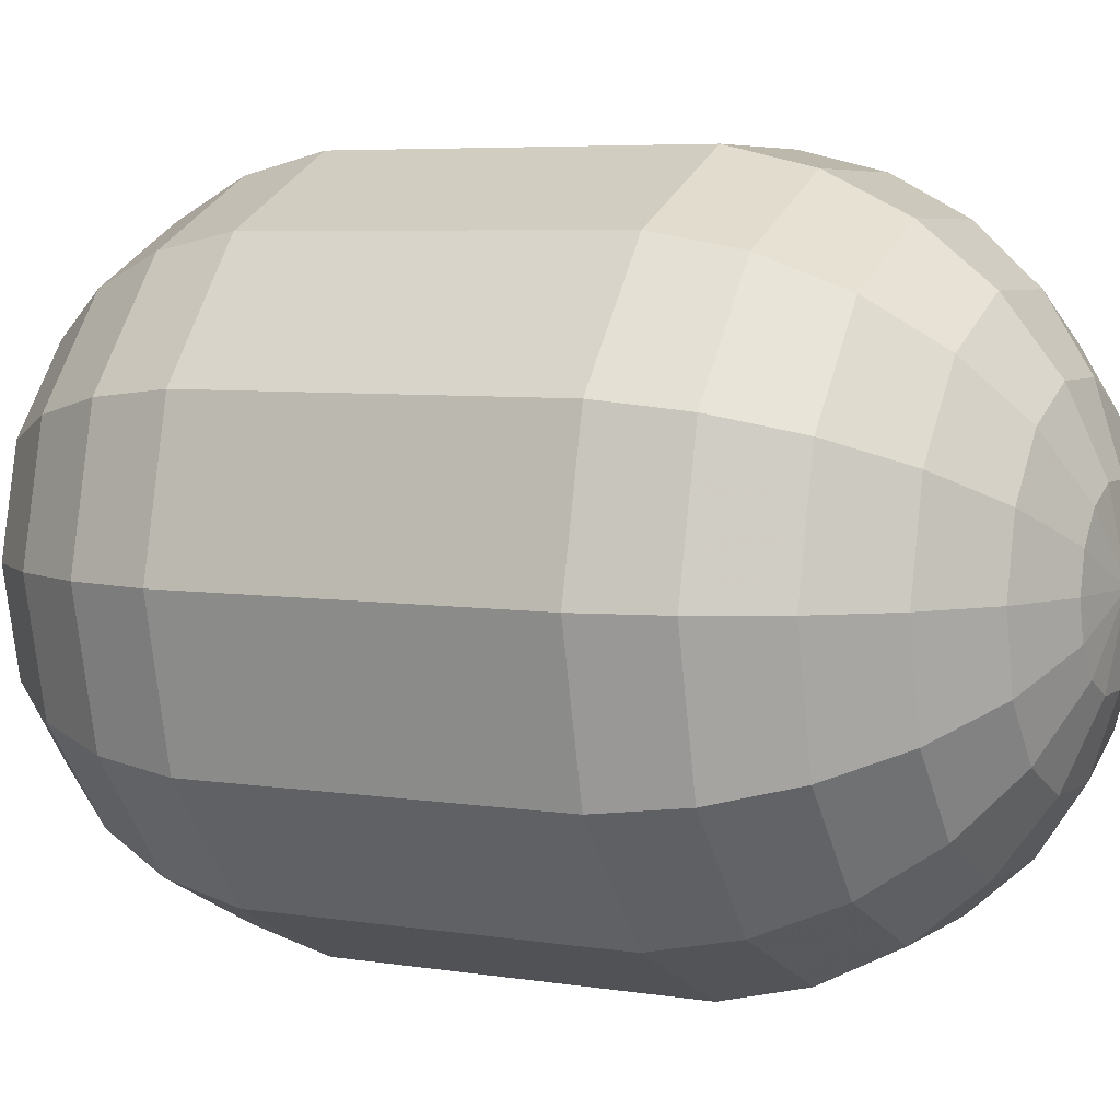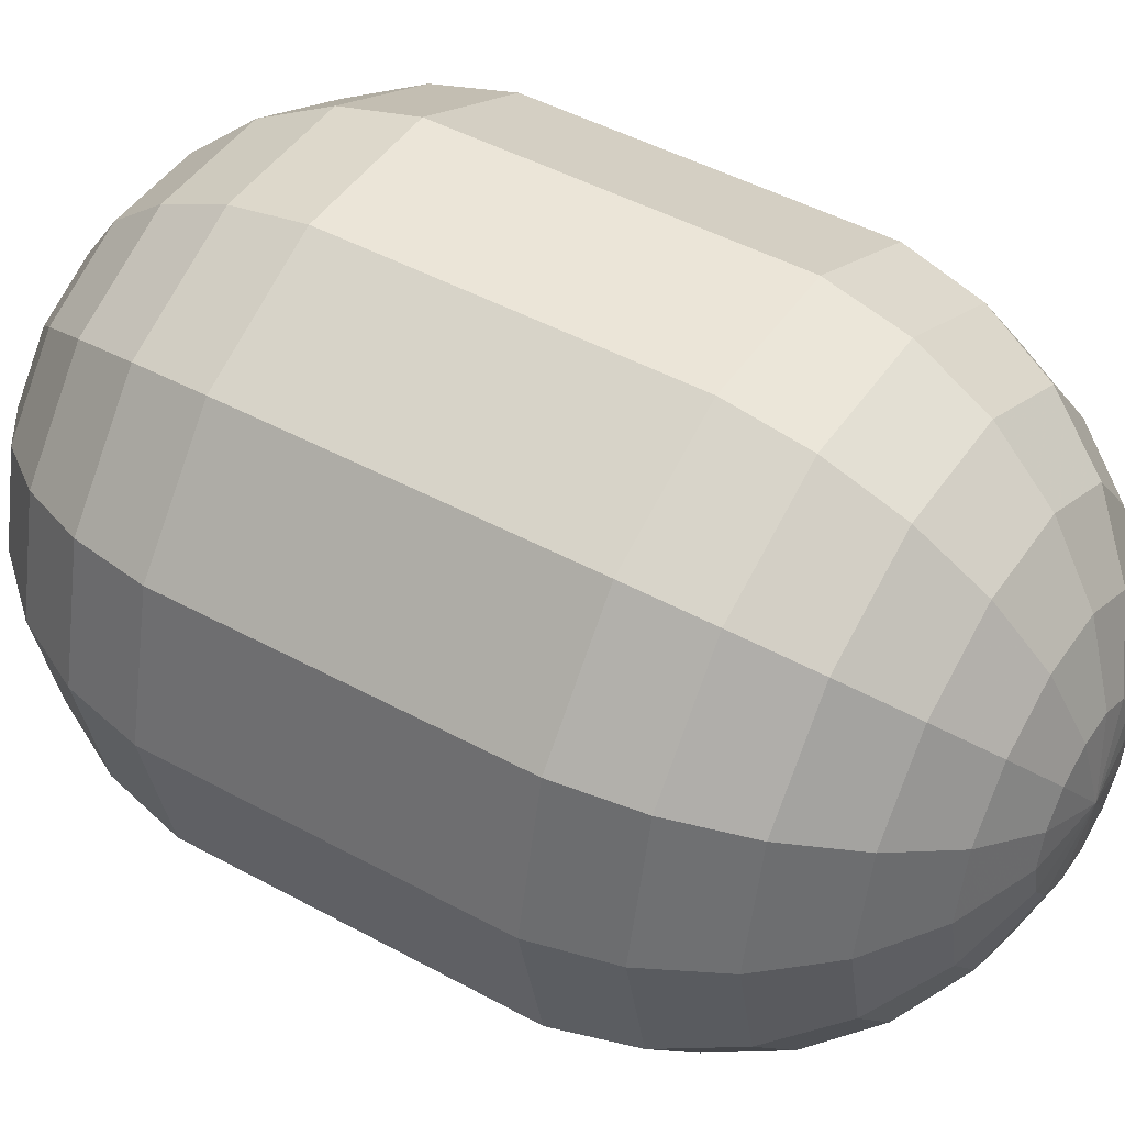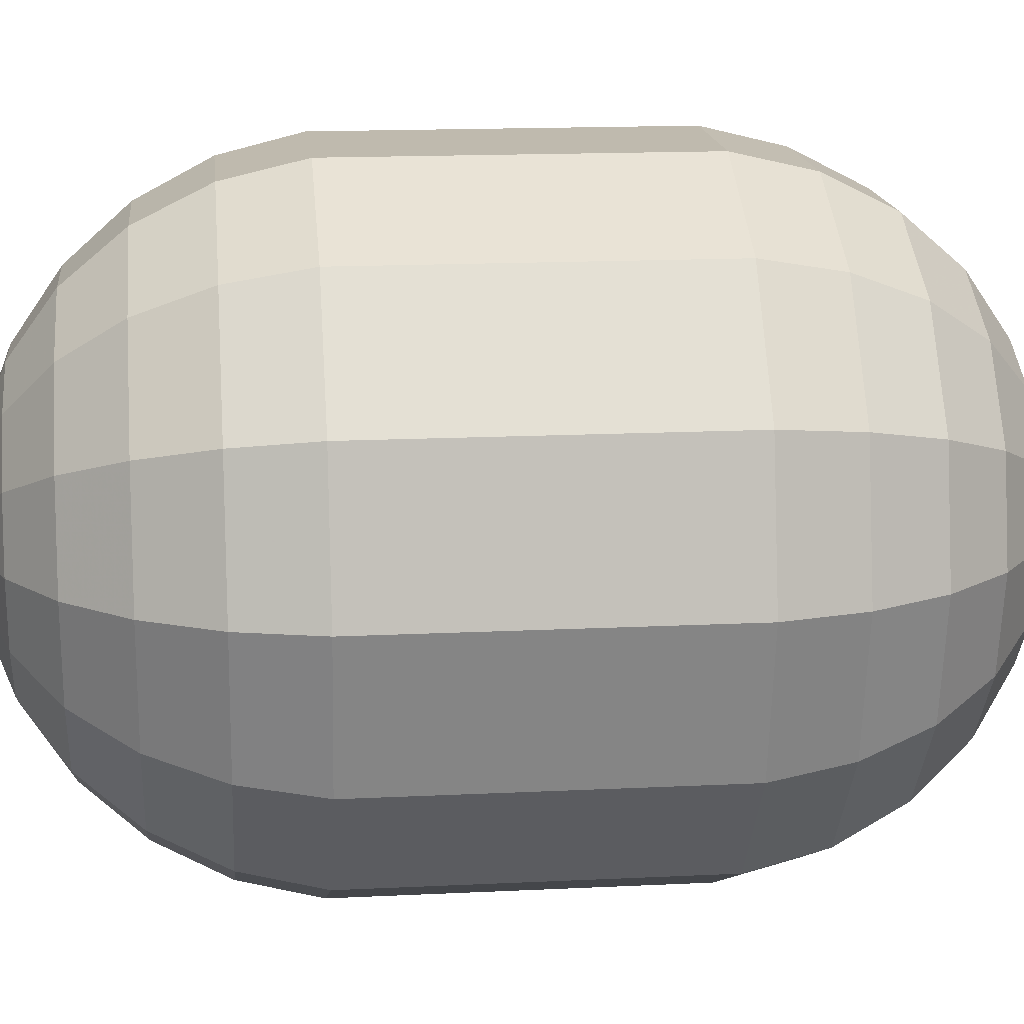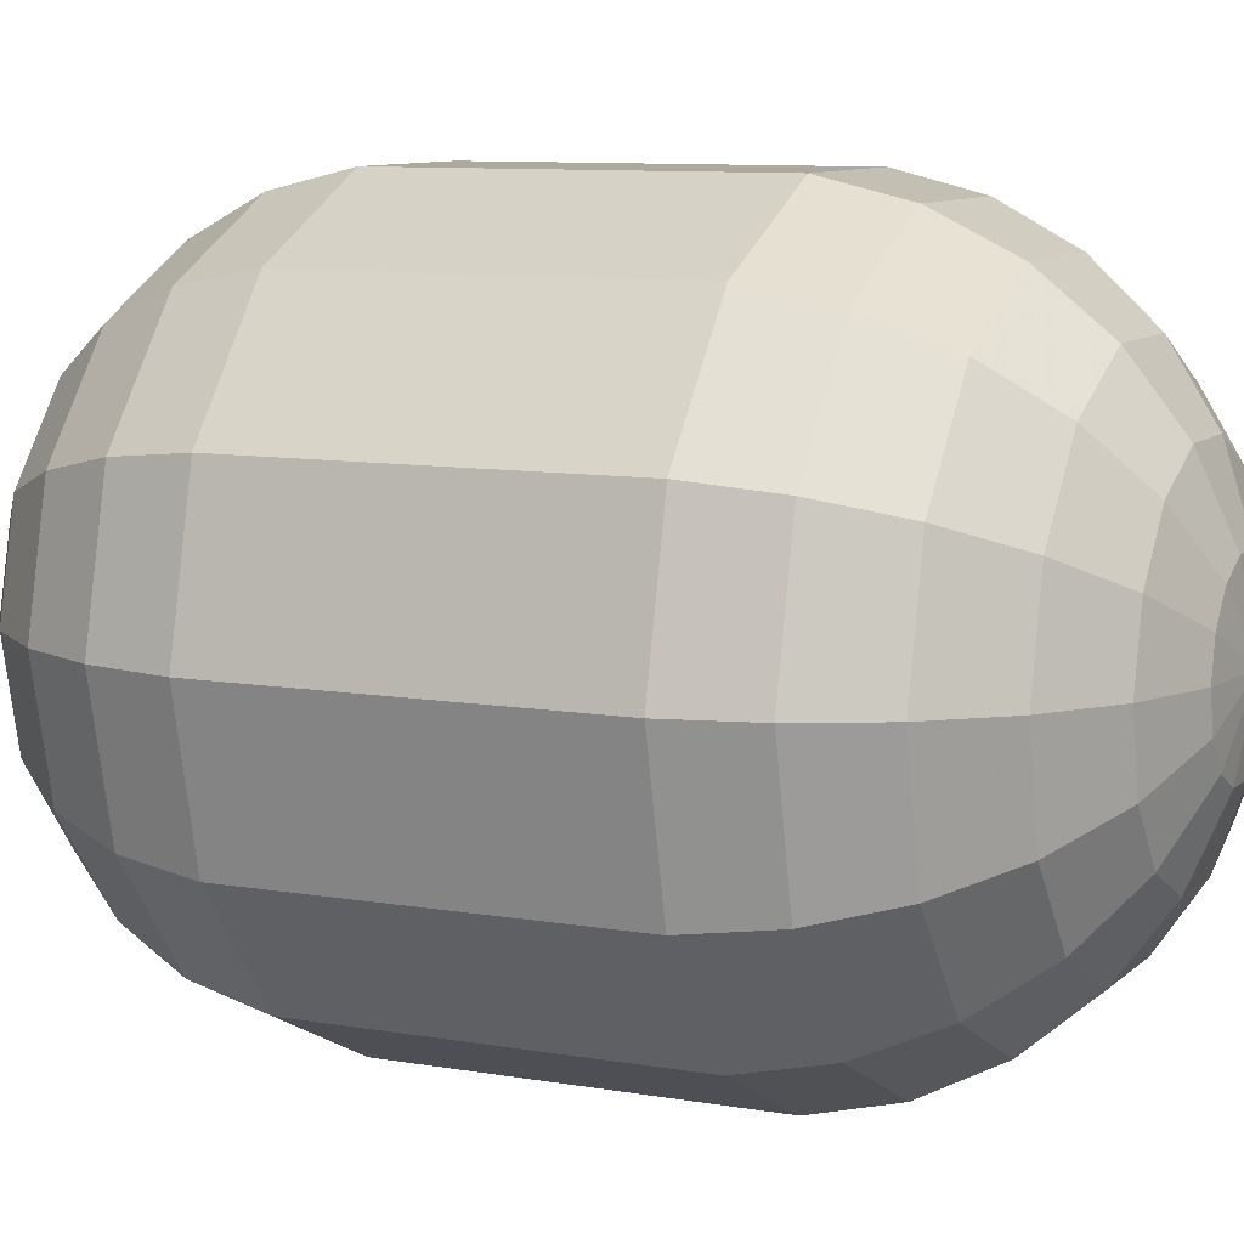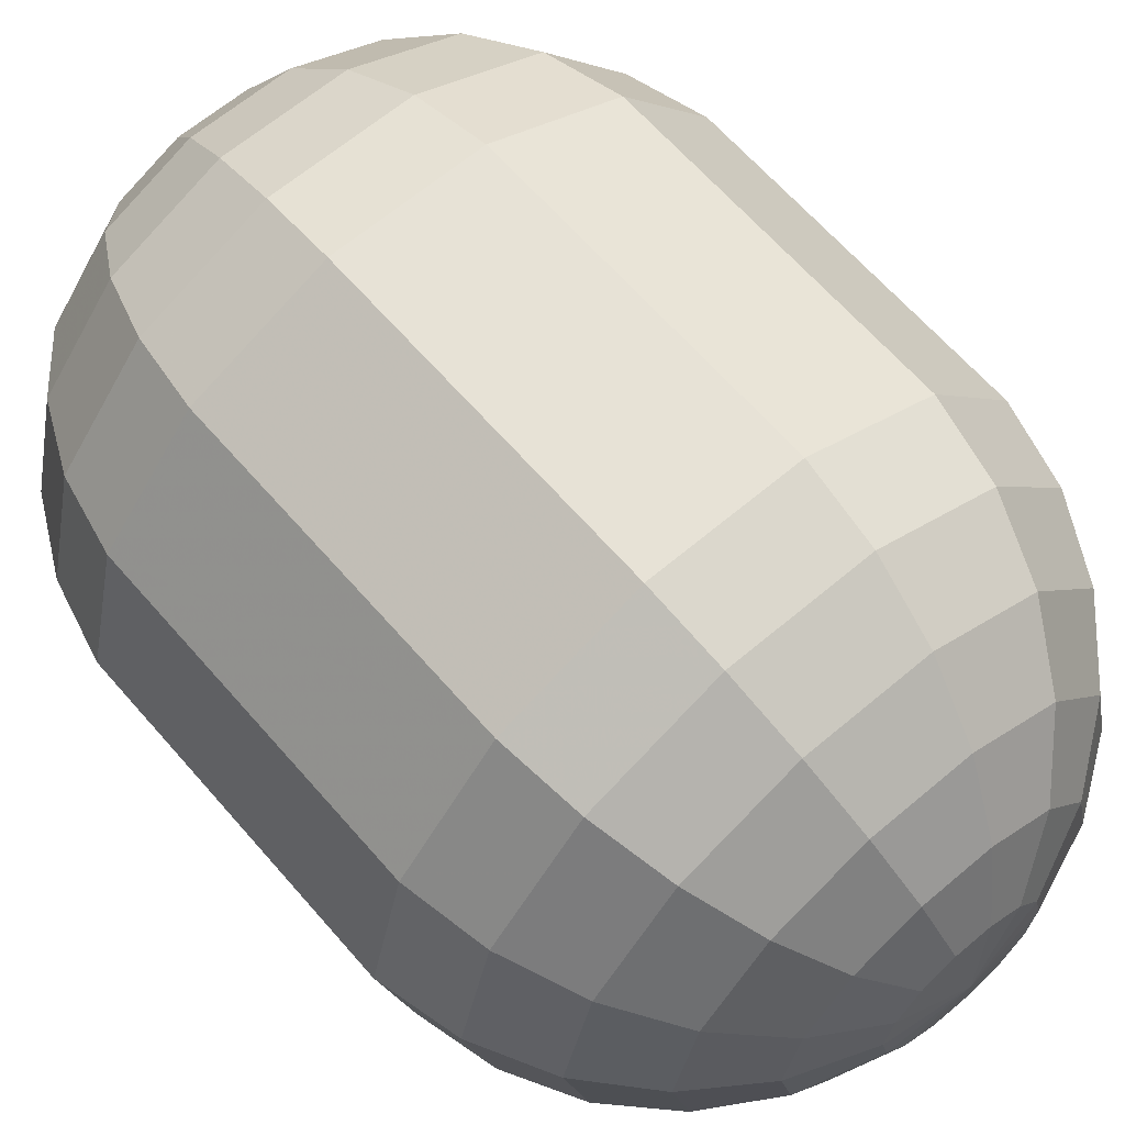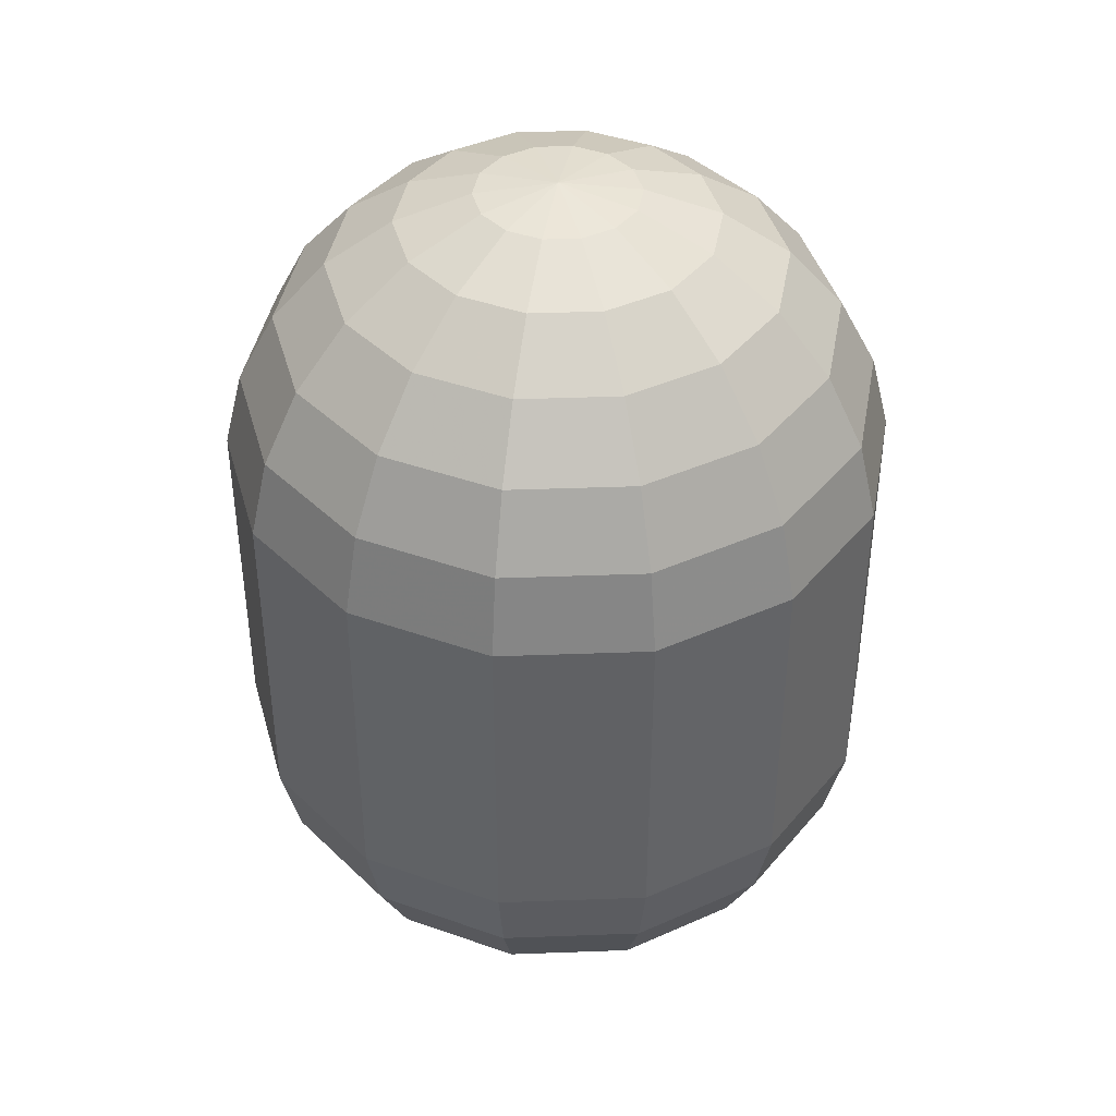
<metadata>
{"format":"obj","ext":"obj","renderer":"f3d","projection":"perspective","resolution":1024,"background":"white","views":[{"elev":5.5,"azim":-62.9,"up":"+Y"},{"elev":46.0,"azim":-57.9,"up":"+Y"},{"elev":15.7,"azim":-95.9,"up":"+Y"},{"elev":9.1,"azim":115.1,"up":"+Y"},{"elev":63.4,"azim":-40.7,"up":"+Y"},{"elev":41.6,"azim":74.6,"up":"+Z"}]}
</metadata>
<code>
v 0 0 -1.016
v 0.1749 0 -0.9949
v 0.3397 0 -0.9324
v 0.4848 0 -0.8323
v 0.6016 0 -0.7003
v 0.6835 0 -0.5443
v 0.7257 0 -0.3732
v 0.7257 0 0.3732
v 0.6835 0 0.5443
v 0.6016 0 0.7003
v 0.4848 0 0.8323
v 0.3397 0 0.9324
v 0.1749 0 0.9949
v 0 0 1.016
v 0.1576 0.07591 -0.9949
v 0.3061 0.1474 -0.9324
v 0.4368 0.2103 -0.8323
v 0.542 0.261 -0.7003
v 0.6158 0.2966 -0.5443
v 0.6538 0.3149 -0.3732
v 0.6538 0.3149 0.3732
v 0.6158 0.2966 0.5443
v 0.542 0.261 0.7003
v 0.4368 0.2103 0.8323
v 0.3061 0.1474 0.9324
v 0.1576 0.07591 0.9949
v 0.1091 0.1368 -0.9949
v 0.2118 0.2656 -0.9324
v 0.3022 0.379 -0.8323
v 0.3751 0.4704 -0.7003
v 0.4262 0.5344 -0.5443
v 0.4525 0.5674 -0.3732
v 0.4525 0.5674 0.3732
v 0.4262 0.5344 0.5443
v 0.3751 0.4704 0.7003
v 0.3022 0.379 0.8323
v 0.2118 0.2656 0.9324
v 0.1091 0.1368 0.9949
v 0.03893 0.1706 -0.9949
v 0.0756 0.3312 -0.9324
v 0.1079 0.4726 -0.8323
v 0.1339 0.5865 -0.7003
v 0.1521 0.6664 -0.5443
v 0.1615 0.7075 -0.3732
v 0.1615 0.7075 0.3732
v 0.1521 0.6664 0.5443
v 0.1339 0.5865 0.7003
v 0.1079 0.4726 0.8323
v 0.0756 0.3312 0.9324
v 0.03893 0.1706 0.9949
v -0.03893 0.1706 -0.9949
v -0.0756 0.3312 -0.9324
v -0.1079 0.4726 -0.8323
v -0.1339 0.5865 -0.7003
v -0.1521 0.6664 -0.5443
v -0.1615 0.7075 -0.3732
v -0.1615 0.7075 0.3732
v -0.1521 0.6664 0.5443
v -0.1339 0.5865 0.7003
v -0.1079 0.4726 0.8323
v -0.0756 0.3312 0.9324
v -0.03893 0.1706 0.9949
v -0.1091 0.1368 -0.9949
v -0.2118 0.2656 -0.9324
v -0.3022 0.379 -0.8323
v -0.3751 0.4704 -0.7003
v -0.4262 0.5344 -0.5443
v -0.4525 0.5674 -0.3732
v -0.4525 0.5674 0.3732
v -0.4262 0.5344 0.5443
v -0.3751 0.4704 0.7003
v -0.3022 0.379 0.8323
v -0.2118 0.2656 0.9324
v -0.1091 0.1368 0.9949
v -0.1576 0.07591 -0.9949
v -0.3061 0.1474 -0.9324
v -0.4368 0.2103 -0.8323
v -0.542 0.261 -0.7003
v -0.6158 0.2966 -0.5443
v -0.6538 0.3149 -0.3732
v -0.6538 0.3149 0.3732
v -0.6158 0.2966 0.5443
v -0.542 0.261 0.7003
v -0.4368 0.2103 0.8323
v -0.3061 0.1474 0.9324
v -0.1576 0.07591 0.9949
v -0.1749 0 -0.9949
v -0.3397 0 -0.9324
v -0.4848 0 -0.8323
v -0.6016 0 -0.7003
v -0.6835 0 -0.5443
v -0.7257 0 -0.3732
v -0.7257 0 0.3732
v -0.6835 0 0.5443
v -0.6016 0 0.7003
v -0.4848 0 0.8323
v -0.3397 0 0.9324
v -0.1749 0 0.9949
v -0.1576 -0.07591 -0.9949
v -0.3061 -0.1474 -0.9324
v -0.4368 -0.2103 -0.8323
v -0.542 -0.261 -0.7003
v -0.6158 -0.2966 -0.5443
v -0.6538 -0.3149 -0.3732
v -0.6538 -0.3149 0.3732
v -0.6158 -0.2966 0.5443
v -0.542 -0.261 0.7003
v -0.4368 -0.2103 0.8323
v -0.3061 -0.1474 0.9324
v -0.1576 -0.07591 0.9949
v -0.1091 -0.1368 -0.9949
v -0.2118 -0.2656 -0.9324
v -0.3022 -0.379 -0.8323
v -0.3751 -0.4704 -0.7003
v -0.4262 -0.5344 -0.5443
v -0.4525 -0.5674 -0.3732
v -0.4525 -0.5674 0.3732
v -0.4262 -0.5344 0.5443
v -0.3751 -0.4704 0.7003
v -0.3022 -0.379 0.8323
v -0.2118 -0.2656 0.9324
v -0.1091 -0.1368 0.9949
v -0.03893 -0.1706 -0.9949
v -0.0756 -0.3312 -0.9324
v -0.1079 -0.4726 -0.8323
v -0.1339 -0.5865 -0.7003
v -0.1521 -0.6664 -0.5443
v -0.1615 -0.7075 -0.3732
v -0.1615 -0.7075 0.3732
v -0.1521 -0.6664 0.5443
v -0.1339 -0.5865 0.7003
v -0.1079 -0.4726 0.8323
v -0.0756 -0.3312 0.9324
v -0.03893 -0.1706 0.9949
v 0.03893 -0.1706 -0.9949
v 0.0756 -0.3312 -0.9324
v 0.1079 -0.4726 -0.8323
v 0.1339 -0.5865 -0.7003
v 0.1521 -0.6664 -0.5443
v 0.1615 -0.7075 -0.3732
v 0.1615 -0.7075 0.3732
v 0.1521 -0.6664 0.5443
v 0.1339 -0.5865 0.7003
v 0.1079 -0.4726 0.8323
v 0.0756 -0.3312 0.9324
v 0.03893 -0.1706 0.9949
v 0.1091 -0.1368 -0.9949
v 0.2118 -0.2656 -0.9324
v 0.3022 -0.379 -0.8323
v 0.3751 -0.4704 -0.7003
v 0.4262 -0.5344 -0.5443
v 0.4525 -0.5674 -0.3732
v 0.4525 -0.5674 0.3732
v 0.4262 -0.5344 0.5443
v 0.3751 -0.4704 0.7003
v 0.3022 -0.379 0.8323
v 0.2118 -0.2656 0.9324
v 0.1091 -0.1368 0.9949
v 0.1576 -0.07591 -0.9949
v 0.3061 -0.1474 -0.9324
v 0.4368 -0.2103 -0.8323
v 0.542 -0.261 -0.7003
v 0.6158 -0.2966 -0.5443
v 0.6538 -0.3149 -0.3732
v 0.6538 -0.3149 0.3732
v 0.6158 -0.2966 0.5443
v 0.542 -0.261 0.7003
v 0.4368 -0.2103 0.8323
v 0.3061 -0.1474 0.9324
v 0.1576 -0.07591 0.9949
f 2 1 15
f 2 15 3
f 3 15 16
f 3 16 4
f 4 16 17
f 4 17 5
f 5 17 18
f 5 18 6
f 6 18 19
f 6 19 7
f 7 19 20
f 7 20 8
f 8 20 21
f 8 21 9
f 9 21 22
f 9 22 10
f 10 22 23
f 10 23 11
f 11 23 24
f 11 24 12
f 12 24 25
f 12 25 13
f 13 25 26
f 13 26 14
f 15 1 27
f 15 27 16
f 16 27 28
f 16 28 17
f 17 28 29
f 17 29 18
f 18 29 30
f 18 30 19
f 19 30 31
f 19 31 20
f 20 31 32
f 20 32 21
f 21 32 33
f 21 33 22
f 22 33 34
f 22 34 23
f 23 34 35
f 23 35 24
f 24 35 36
f 24 36 25
f 25 36 37
f 25 37 26
f 26 37 38
f 26 38 14
f 27 1 39
f 27 39 28
f 28 39 40
f 28 40 29
f 29 40 41
f 29 41 30
f 30 41 42
f 30 42 31
f 31 42 43
f 31 43 32
f 32 43 44
f 32 44 33
f 33 44 45
f 33 45 34
f 34 45 46
f 34 46 35
f 35 46 47
f 35 47 36
f 36 47 48
f 36 48 37
f 37 48 49
f 37 49 38
f 38 49 50
f 38 50 14
f 39 1 51
f 39 51 40
f 40 51 52
f 40 52 41
f 41 52 53
f 41 53 42
f 42 53 54
f 42 54 43
f 43 54 55
f 43 55 44
f 44 55 56
f 44 56 45
f 45 56 57
f 45 57 46
f 46 57 58
f 46 58 47
f 47 58 59
f 47 59 48
f 48 59 60
f 48 60 49
f 49 60 61
f 49 61 50
f 50 61 62
f 50 62 14
f 51 1 63
f 51 63 52
f 52 63 64
f 52 64 53
f 53 64 65
f 53 65 54
f 54 65 66
f 54 66 55
f 55 66 67
f 55 67 56
f 56 67 68
f 56 68 57
f 57 68 69
f 57 69 58
f 58 69 70
f 58 70 59
f 59 70 71
f 59 71 60
f 60 71 72
f 60 72 61
f 61 72 73
f 61 73 62
f 62 73 74
f 62 74 14
f 63 1 75
f 63 75 64
f 64 75 76
f 64 76 65
f 65 76 77
f 65 77 66
f 66 77 78
f 66 78 67
f 67 78 79
f 67 79 68
f 68 79 80
f 68 80 69
f 69 80 81
f 69 81 70
f 70 81 82
f 70 82 71
f 71 82 83
f 71 83 72
f 72 83 84
f 72 84 73
f 73 84 85
f 73 85 74
f 74 85 86
f 74 86 14
f 75 1 87
f 75 87 76
f 76 87 88
f 76 88 77
f 77 88 89
f 77 89 78
f 78 89 90
f 78 90 79
f 79 90 91
f 79 91 80
f 80 91 92
f 80 92 81
f 81 92 93
f 81 93 82
f 82 93 94
f 82 94 83
f 83 94 95
f 83 95 84
f 84 95 96
f 84 96 85
f 85 96 97
f 85 97 86
f 86 97 98
f 86 98 14
f 87 1 99
f 87 99 88
f 88 99 100
f 88 100 89
f 89 100 101
f 89 101 90
f 90 101 102
f 90 102 91
f 91 102 103
f 91 103 92
f 92 103 104
f 92 104 93
f 93 104 105
f 93 105 94
f 94 105 106
f 94 106 95
f 95 106 107
f 95 107 96
f 96 107 108
f 96 108 97
f 97 108 109
f 97 109 98
f 98 109 110
f 98 110 14
f 99 1 111
f 99 111 100
f 100 111 112
f 100 112 101
f 101 112 113
f 101 113 102
f 102 113 114
f 102 114 103
f 103 114 115
f 103 115 104
f 104 115 116
f 104 116 105
f 105 116 117
f 105 117 106
f 106 117 118
f 106 118 107
f 107 118 119
f 107 119 108
f 108 119 120
f 108 120 109
f 109 120 121
f 109 121 110
f 110 121 122
f 110 122 14
f 111 1 123
f 111 123 112
f 112 123 124
f 112 124 113
f 113 124 125
f 113 125 114
f 114 125 126
f 114 126 115
f 115 126 127
f 115 127 116
f 116 127 128
f 116 128 117
f 117 128 129
f 117 129 118
f 118 129 130
f 118 130 119
f 119 130 131
f 119 131 120
f 120 131 132
f 120 132 121
f 121 132 133
f 121 133 122
f 122 133 134
f 122 134 14
f 123 1 135
f 123 135 124
f 124 135 136
f 124 136 125
f 125 136 137
f 125 137 126
f 126 137 138
f 126 138 127
f 127 138 139
f 127 139 128
f 128 139 140
f 128 140 129
f 129 140 141
f 129 141 130
f 130 141 142
f 130 142 131
f 131 142 143
f 131 143 132
f 132 143 144
f 132 144 133
f 133 144 145
f 133 145 134
f 134 145 146
f 134 146 14
f 135 1 147
f 135 147 136
f 136 147 148
f 136 148 137
f 137 148 149
f 137 149 138
f 138 149 150
f 138 150 139
f 139 150 151
f 139 151 140
f 140 151 152
f 140 152 141
f 141 152 153
f 141 153 142
f 142 153 154
f 142 154 143
f 143 154 155
f 143 155 144
f 144 155 156
f 144 156 145
f 145 156 157
f 145 157 146
f 146 157 158
f 146 158 14
f 147 1 159
f 147 159 148
f 148 159 160
f 148 160 149
f 149 160 161
f 149 161 150
f 150 161 162
f 150 162 151
f 151 162 163
f 151 163 152
f 152 163 164
f 152 164 153
f 153 164 165
f 153 165 154
f 154 165 166
f 154 166 155
f 155 166 167
f 155 167 156
f 156 167 168
f 156 168 157
f 157 168 169
f 157 169 158
f 158 169 170
f 158 170 14
f 159 1 2
f 159 2 160
f 160 2 3
f 160 3 161
f 161 3 4
f 161 4 162
f 162 4 5
f 162 5 163
f 163 5 6
f 163 6 164
f 164 6 7
f 164 7 165
f 165 7 8
f 165 8 166
f 166 8 9
f 166 9 167
f 167 9 10
f 167 10 168
f 168 10 11
f 168 11 169
f 169 11 12
f 169 12 170
f 170 12 13
f 170 13 14

</code>
